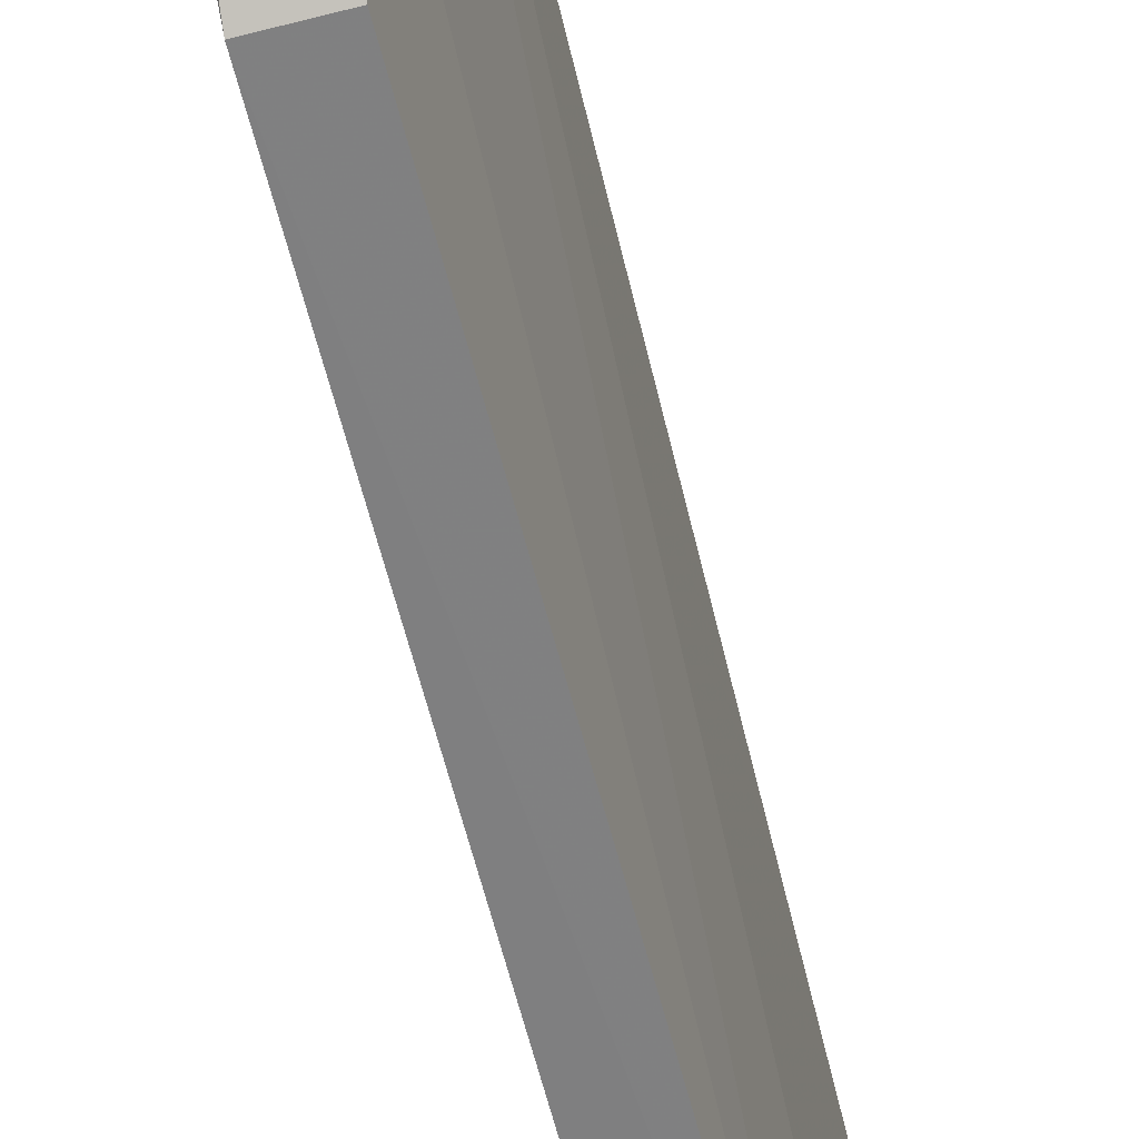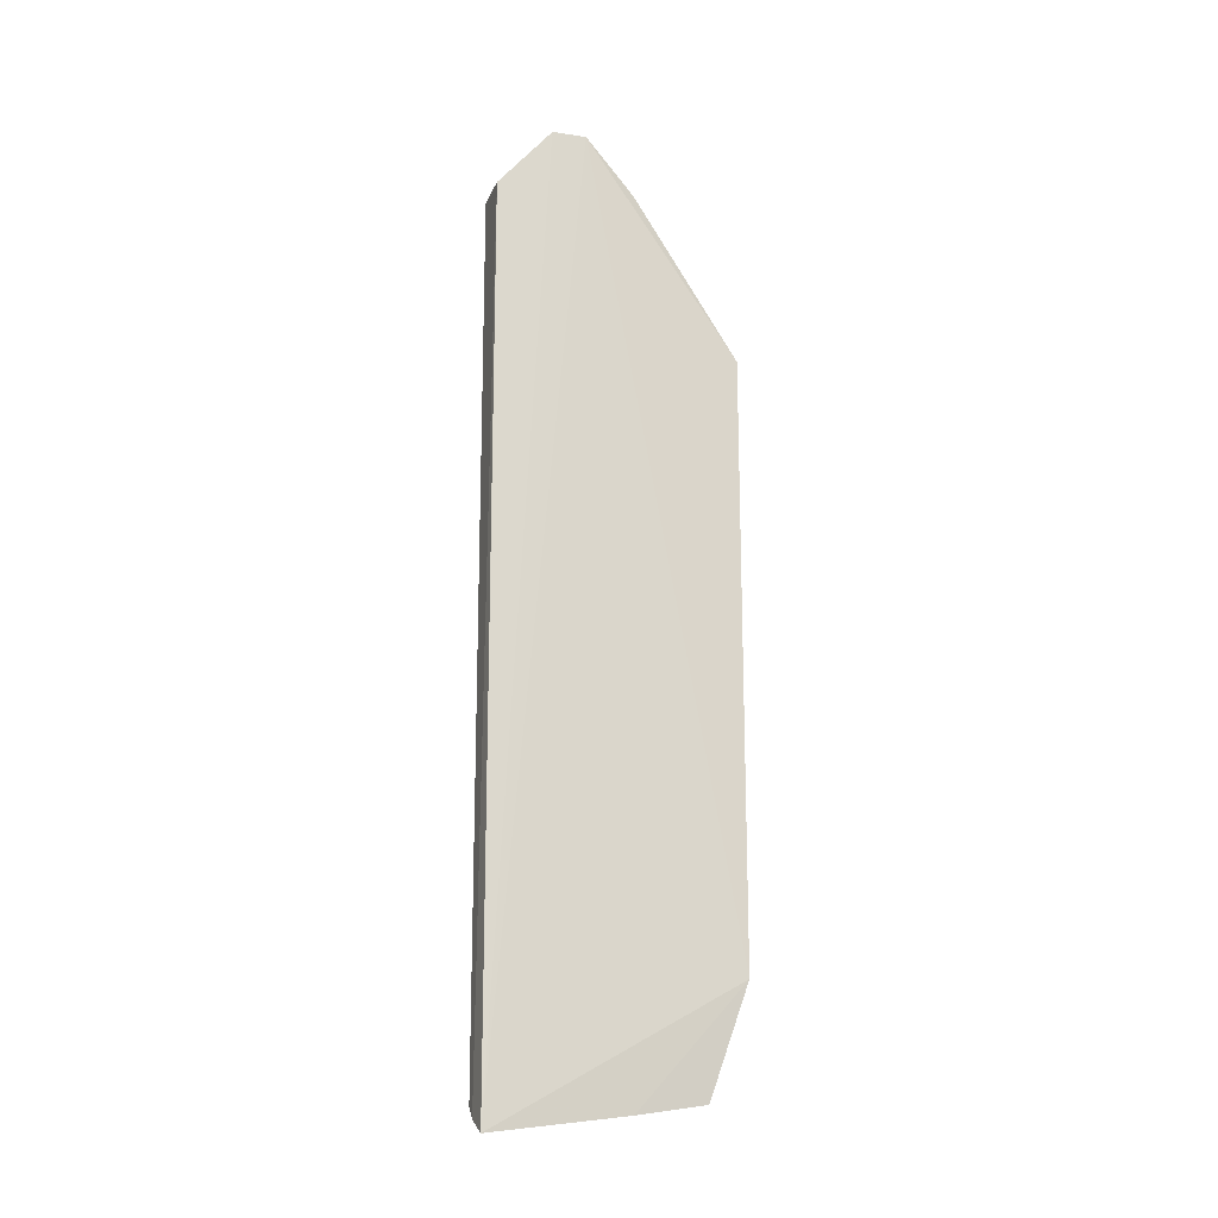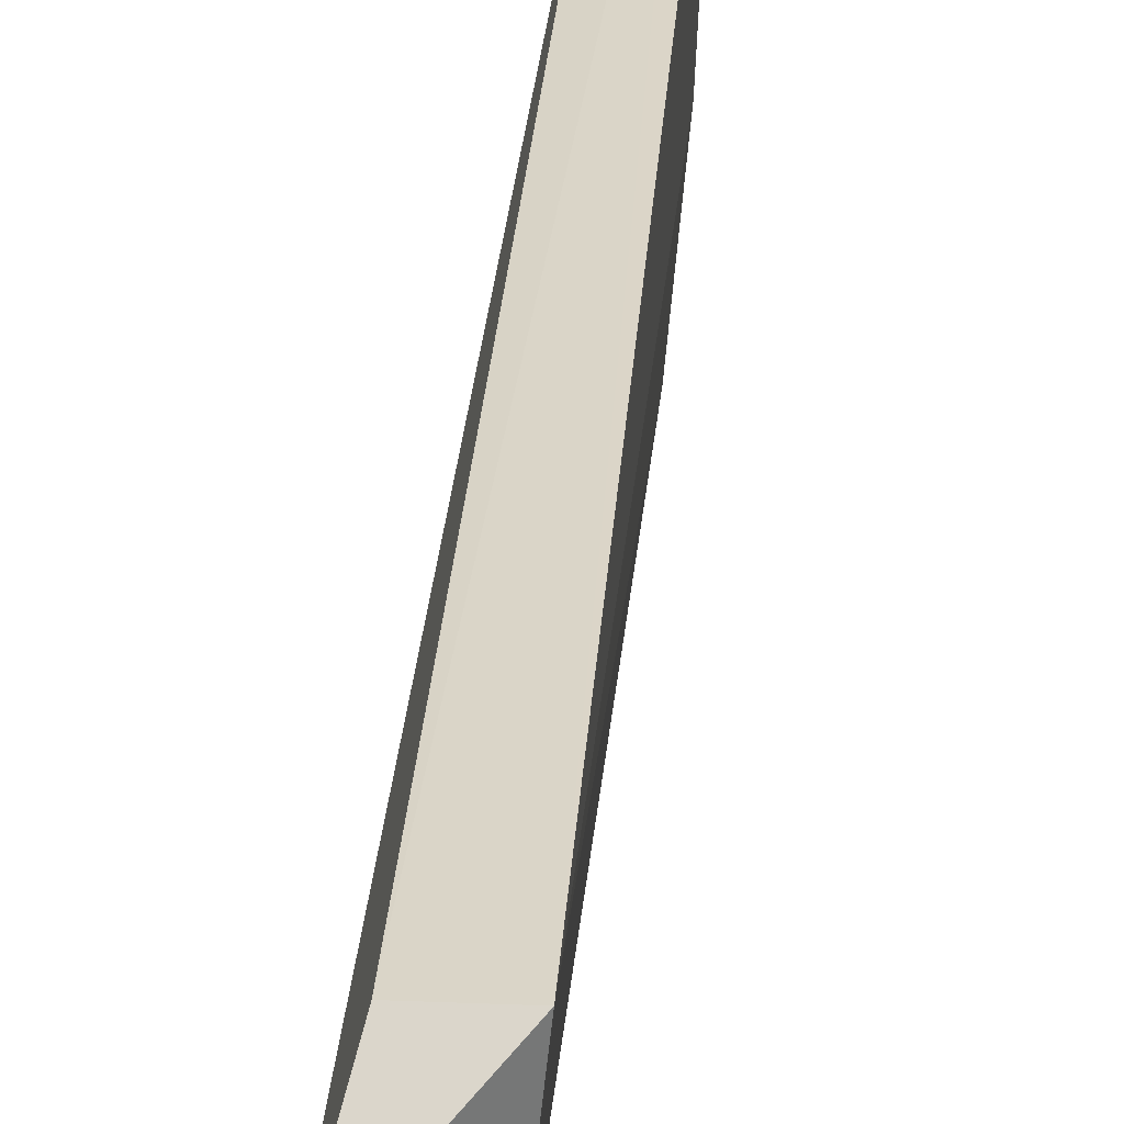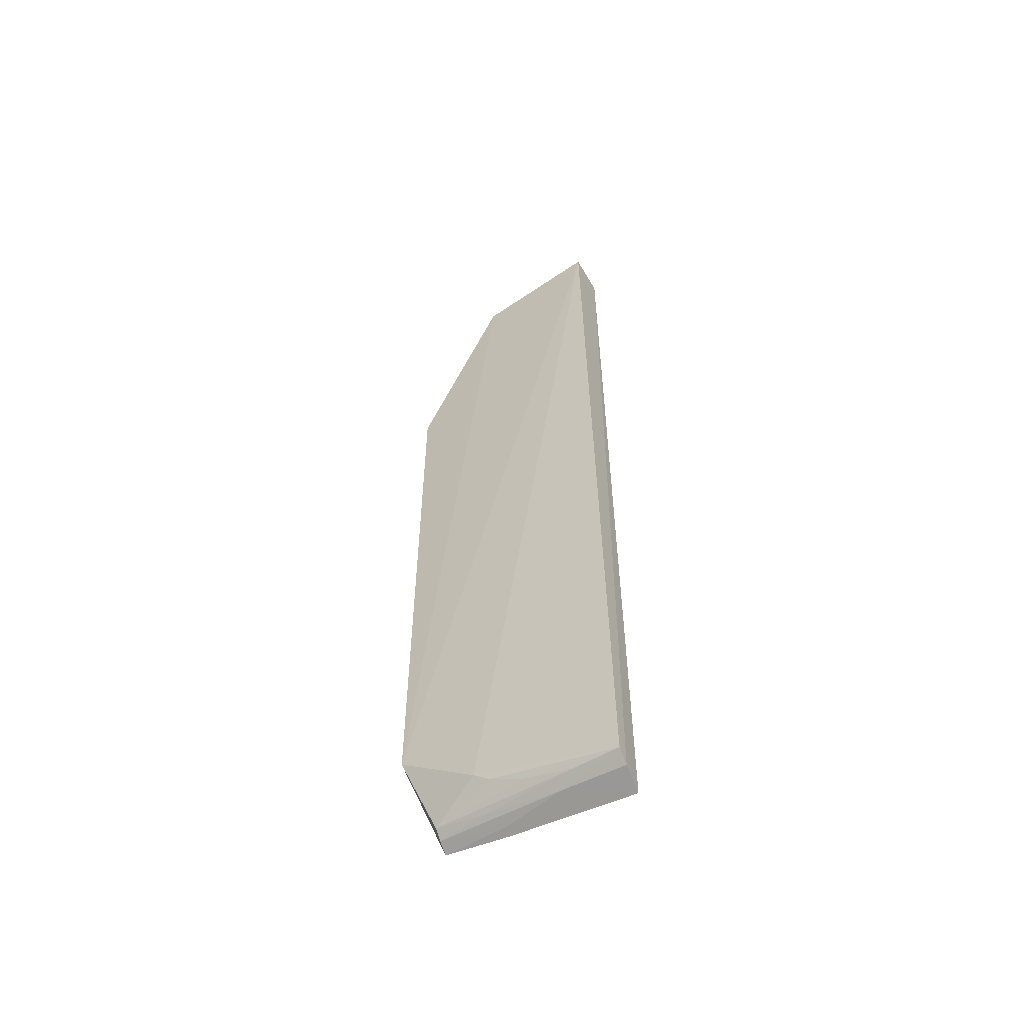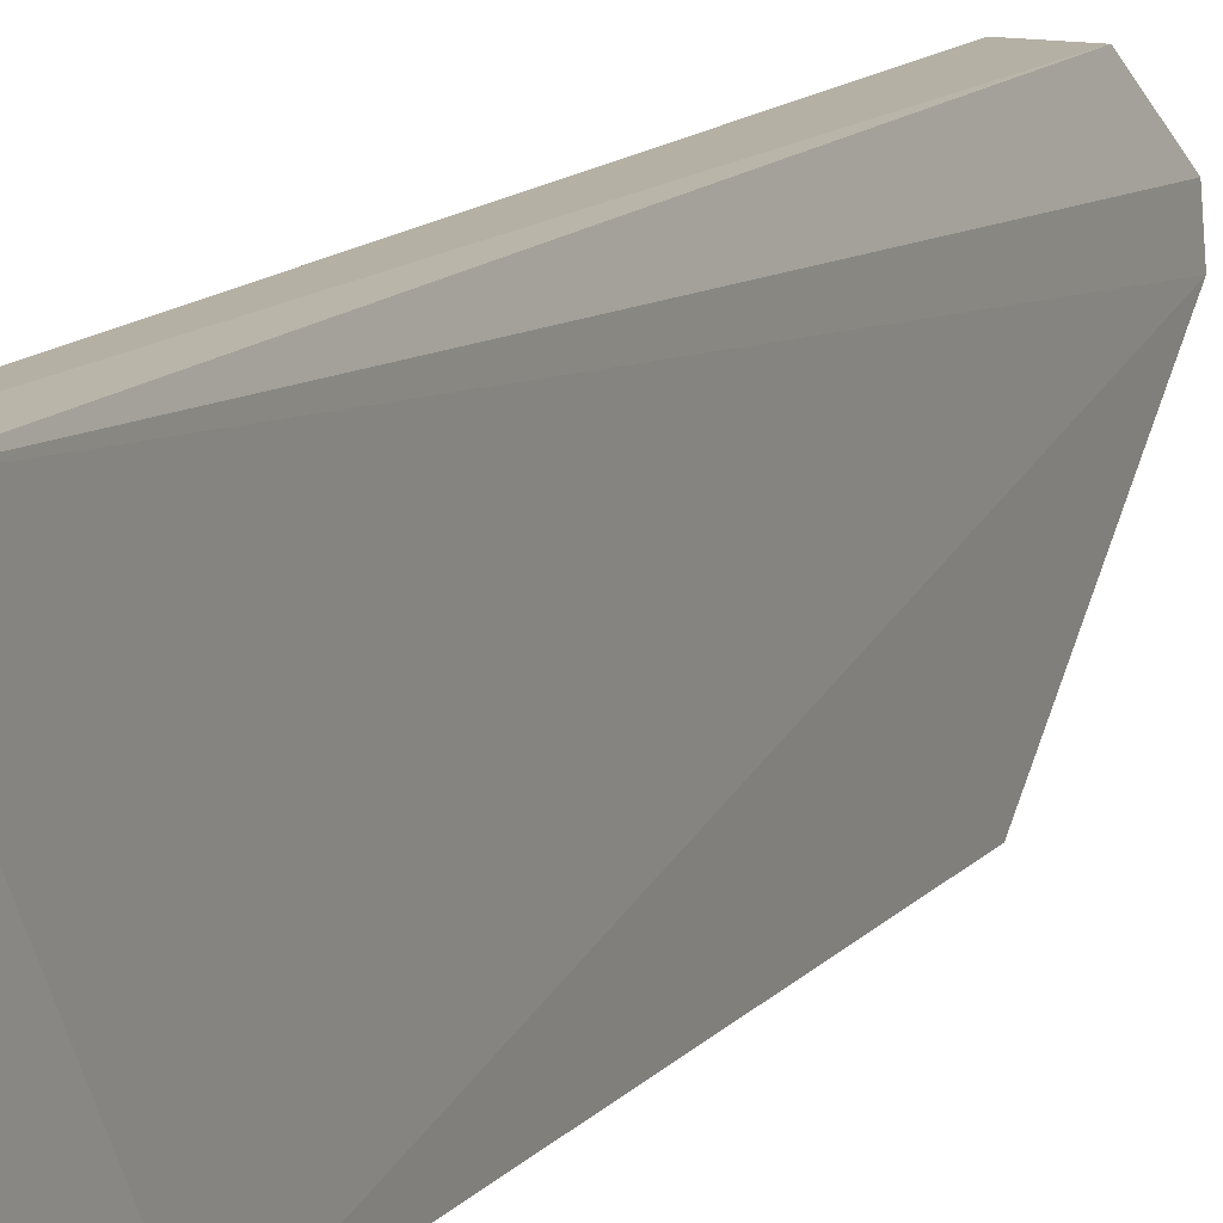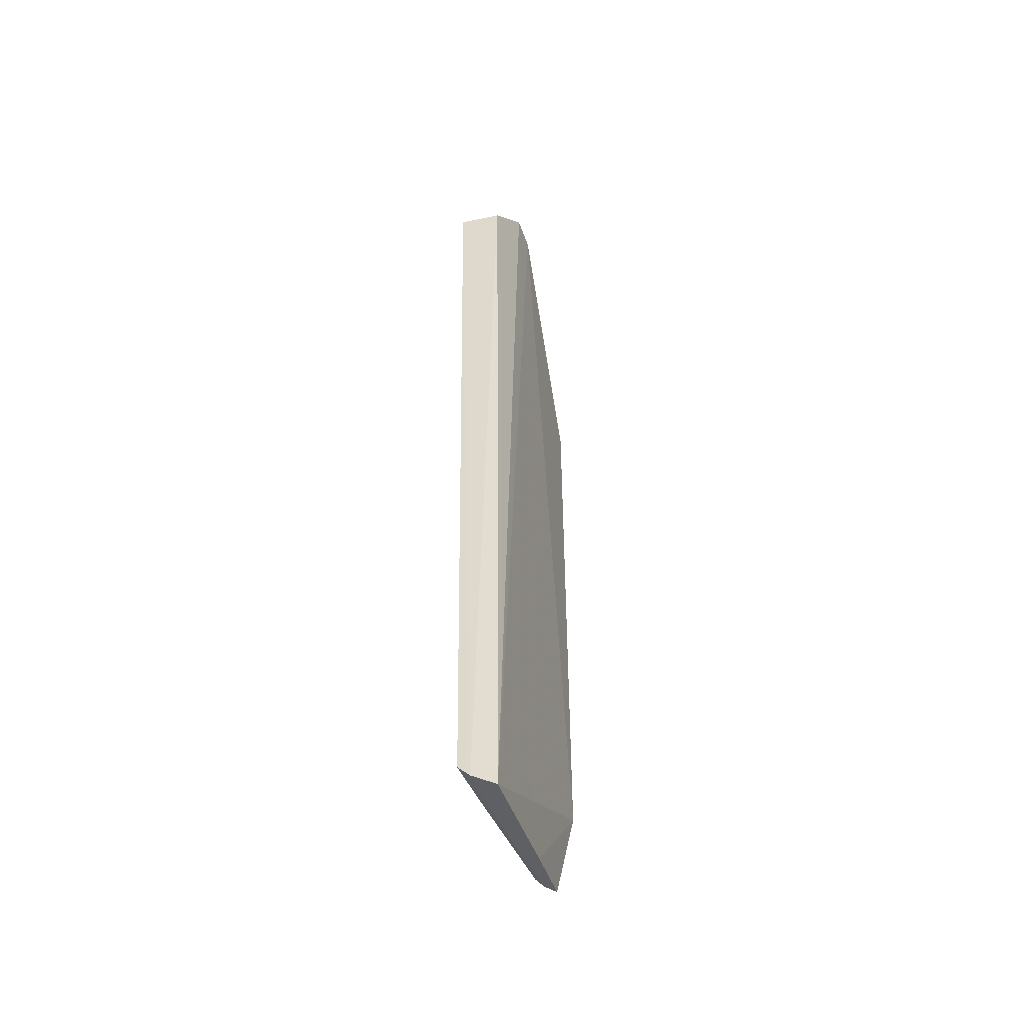
<metadata>
{"format":"obj","ext":"obj","renderer":"f3d","projection":"perspective","resolution":1024,"background":"white","views":[{"elev":-59.4,"azim":-166.1,"up":"+Z"},{"elev":-17.2,"azim":73.2,"up":"+Y"},{"elev":29.6,"azim":-175.2,"up":"+Z"},{"elev":-53.9,"azim":-59.6,"up":"+Y"},{"elev":11.4,"azim":22.1,"up":"+Z"},{"elev":-47.7,"azim":14.0,"up":"+Y"}]}
</metadata>
<code>
v -0.03832 0.03061 0.06879
v -0.03781 -0.04161 0.06884
v -0.03649 0.01697 0.04975
v -0.03968 0.01698 0.04988
v -0.04186 0.0306 0.06884
v -0.03982 -0.03077 0.04983
v -0.03683 0.03491 0.06197
v -0.03975 -0.0406 0.069
v -0.03647 -0.03075 0.04975
v -0.04074 0.03062 0.05805
v -0.03709 0.03506 0.06466
v -0.03731 -0.03947 0.05261
v -0.04071 -0.03968 0.06901
v -0.03742 0.03059 0.05785
v -0.03808 -0.03996 0.05824
v -0.03741 -0.04029 0.0581
v -0.04033 -0.03588 0.05676
v -0.03937 -0.04005 0.06363
v -0.03894 -0.03816 0.05272
v -0.03829 -0.03889 0.05272
v -0.04028 -0.03939 0.06499
v -0.04031 -0.03698 0.05815
v -0.03907 -0.03897 0.05687
v -0.0402 -0.03823 0.0609
f 6 4 3
f 8 2 1
f 8 1 5
f 9 6 3
f 9 7 2
f 9 3 7
f 10 6 5
f 10 4 6
f 11 1 2
f 11 2 7
f 11 5 1
f 11 10 5
f 11 7 10
f 12 6 9
f 13 8 5
f 14 10 7
f 14 7 3
f 14 3 4
f 14 4 10
f 16 12 9
f 16 9 2
f 16 15 12
f 17 13 5
f 17 5 6
f 18 2 8
f 18 8 13
f 18 16 2
f 18 15 16
f 19 17 6
f 20 12 15
f 20 15 18
f 20 19 6
f 20 6 12
f 21 18 13
f 22 13 17
f 22 17 19
f 23 20 18
f 23 18 21
f 23 21 19
f 23 19 20
f 24 22 19
f 24 19 21
f 24 21 13
f 24 13 22

</code>
